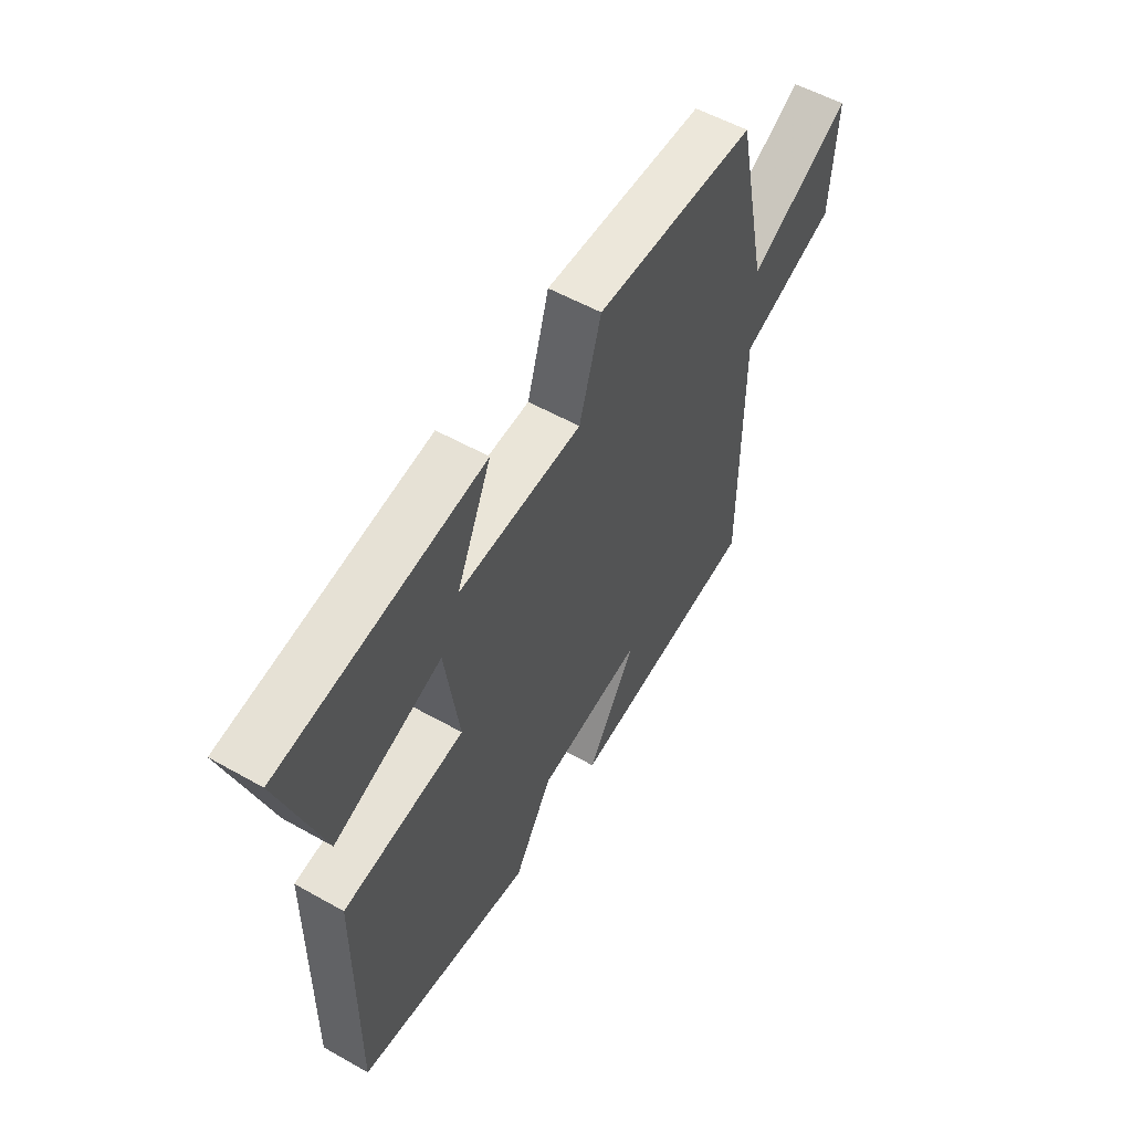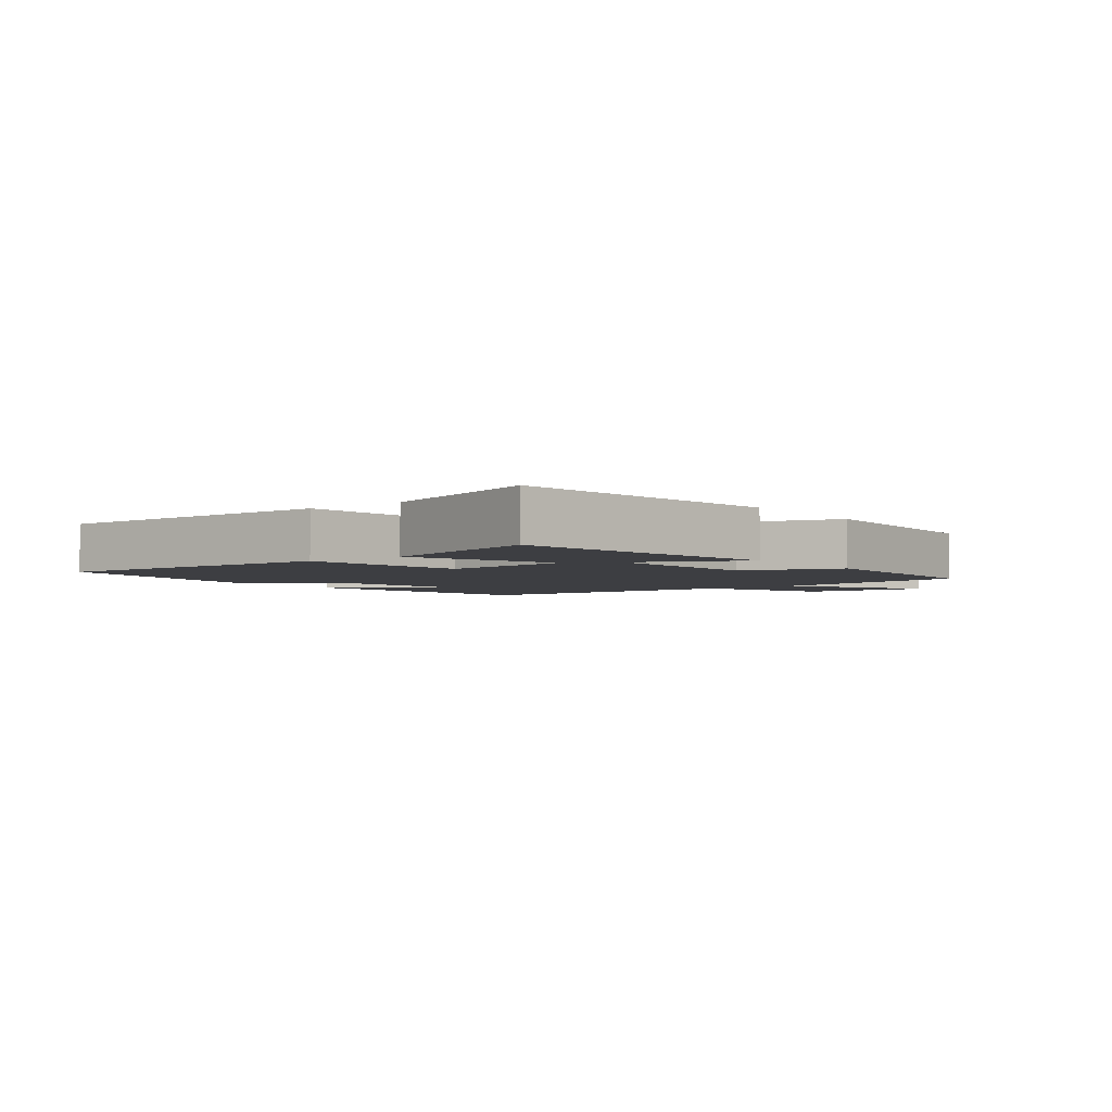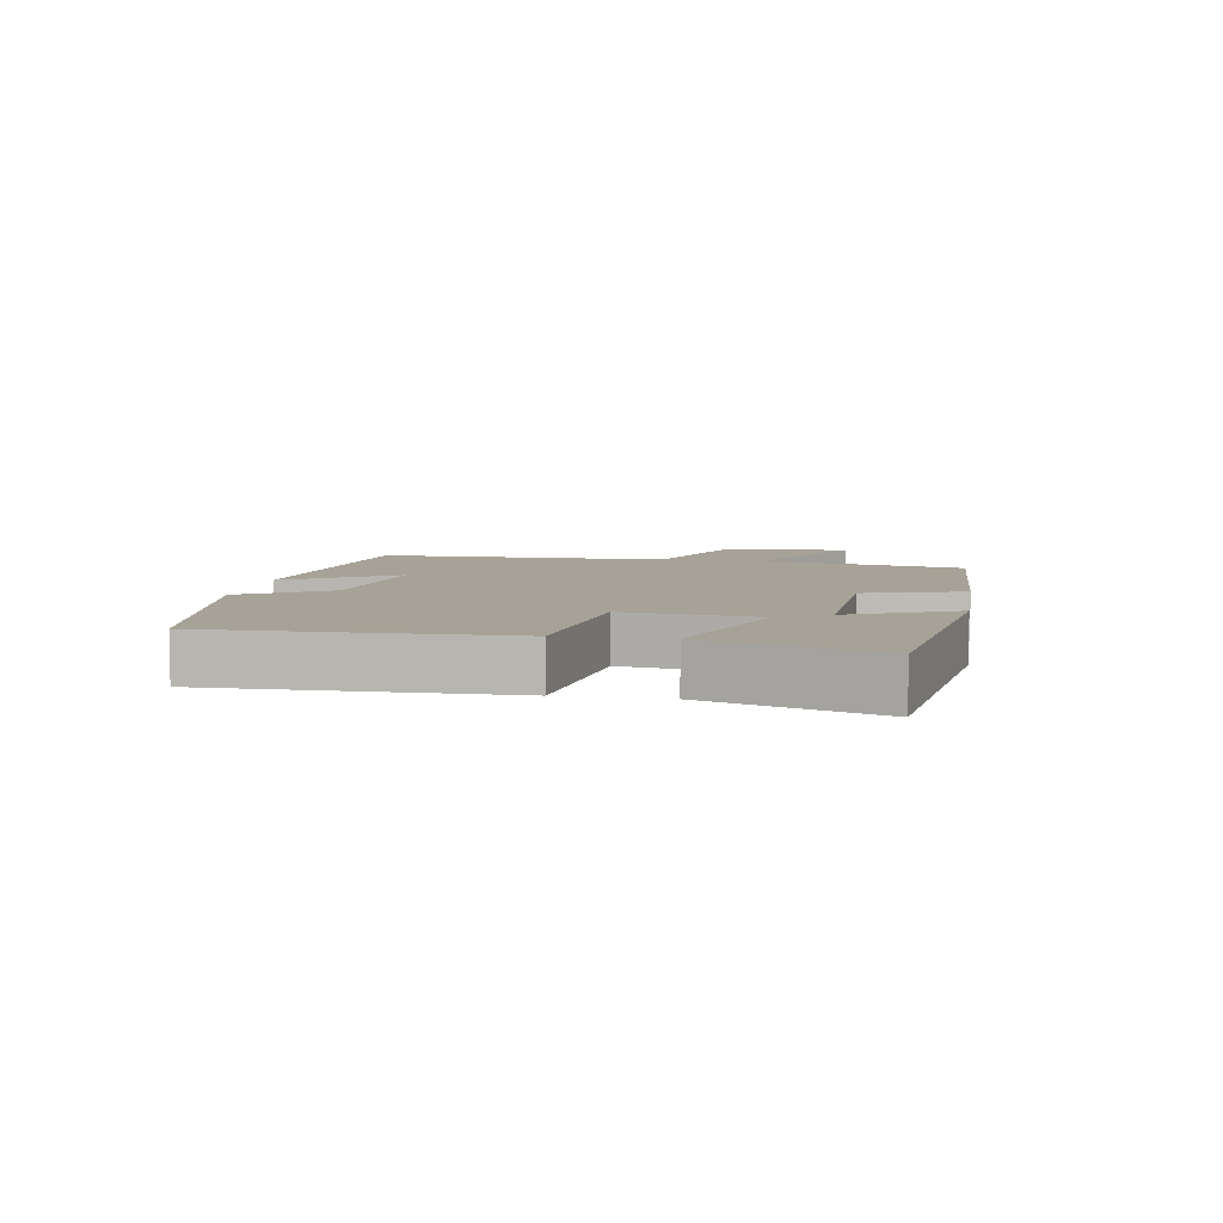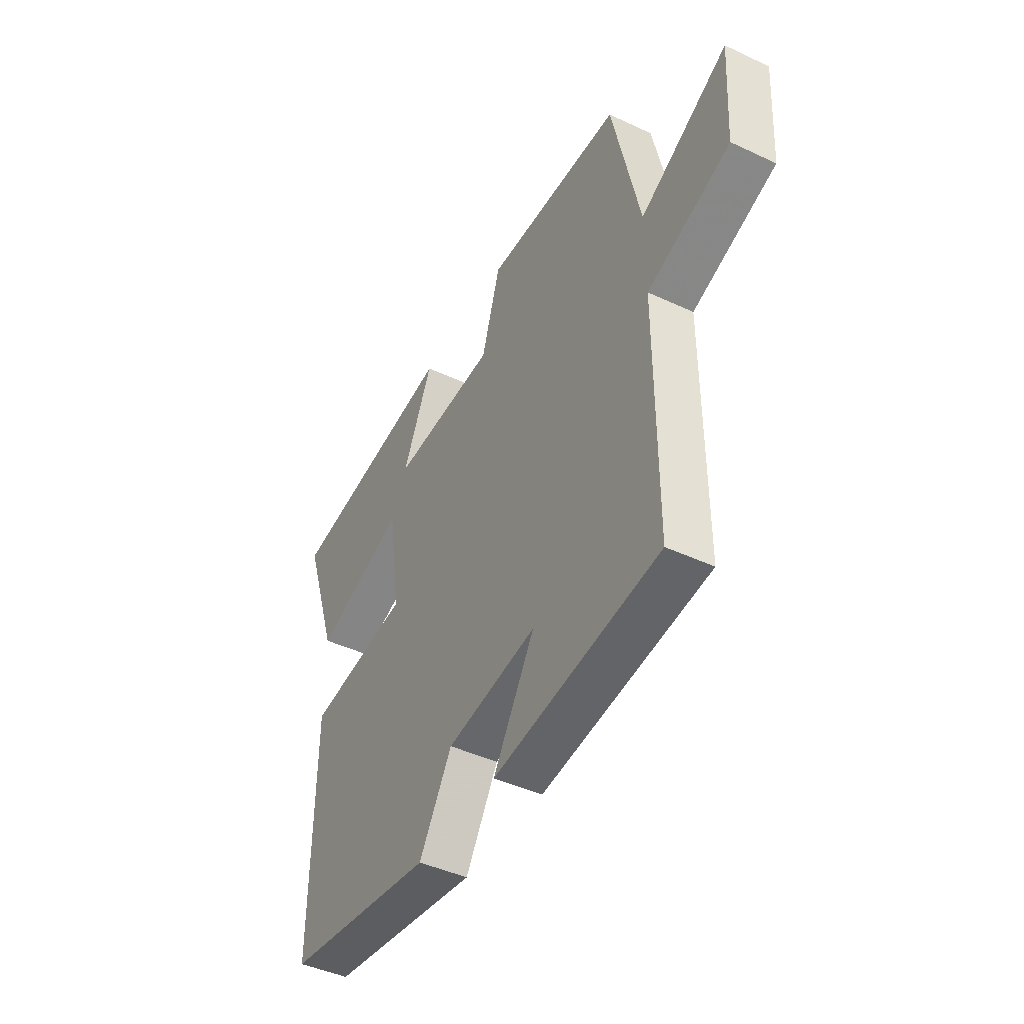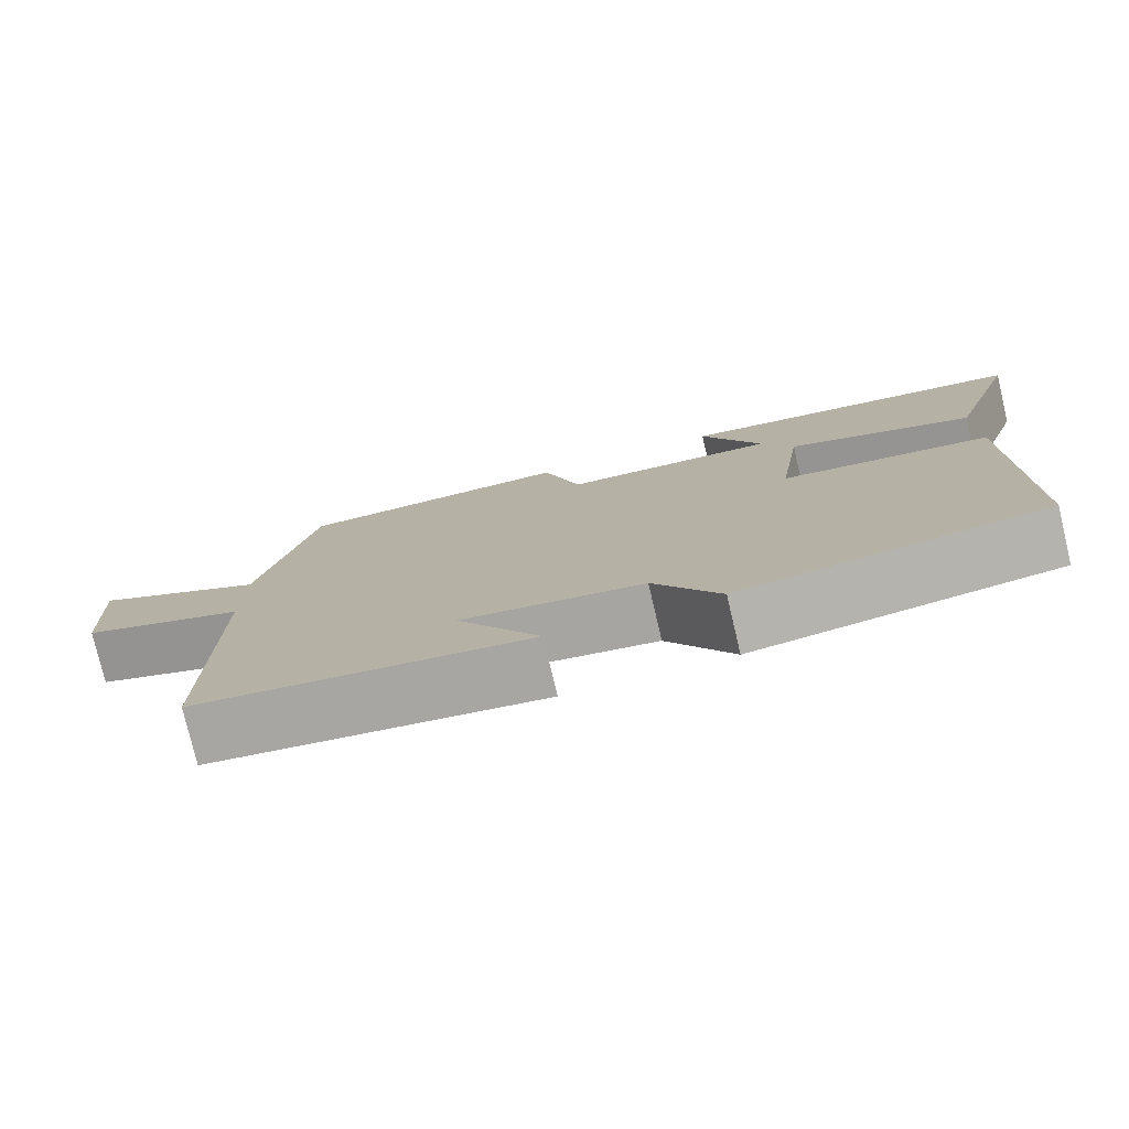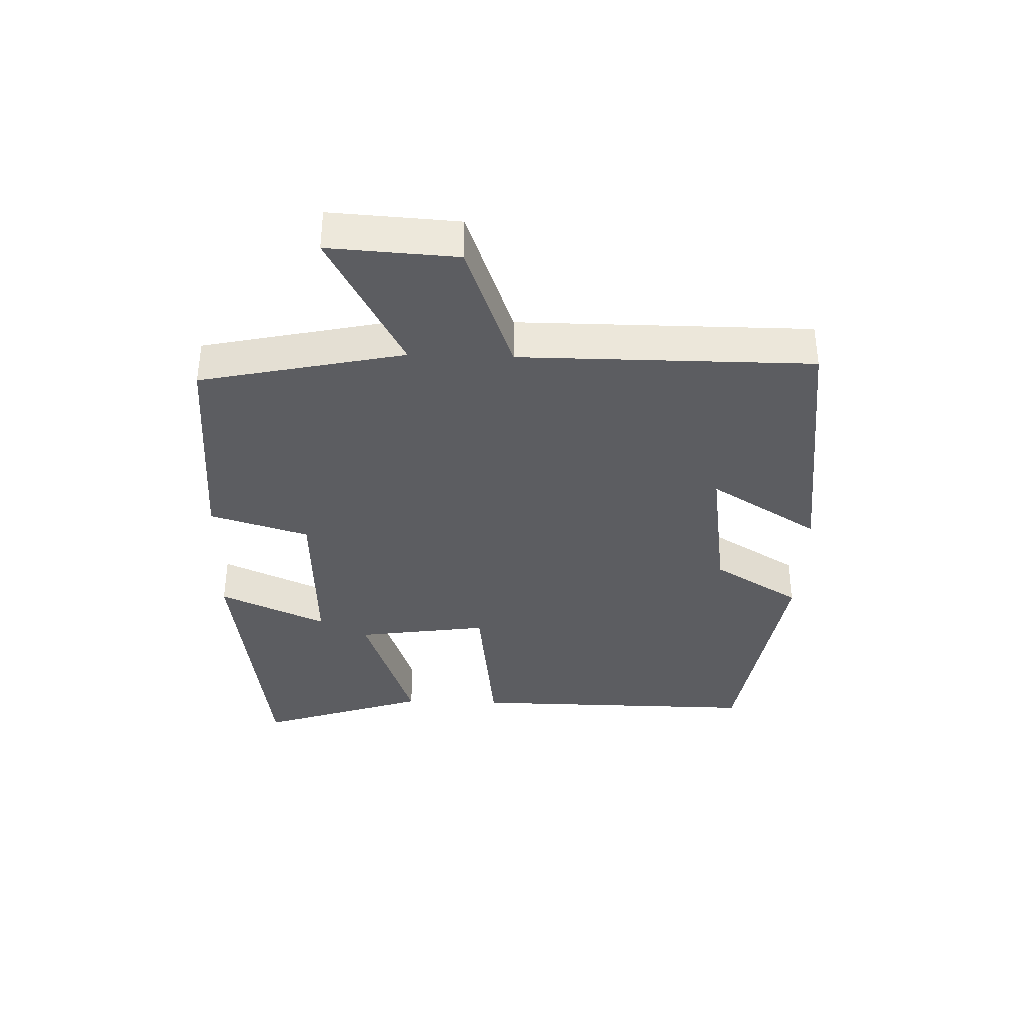
<metadata>
{"format":"obj","ext":"obj","renderer":"f3d","projection":"perspective","resolution":1024,"background":"white","views":[{"elev":55.0,"azim":-59.2,"up":"+Z"},{"elev":-3.5,"azim":-53.2,"up":"+Y"},{"elev":6.5,"azim":-80.6,"up":"+Y"},{"elev":-44.3,"azim":61.4,"up":"+Z"},{"elev":-77.5,"azim":-166.7,"up":"+Z"},{"elev":-36.6,"azim":88.1,"up":"+Y"}]}
</metadata>
<code>
v 0.431 0.07 0.489
v 0.5 0.07 0.17
v 0.721 0.07 0.289
v 0.709 0.07 0.089
v 0.5 0.07 0.012
v 0.5 0.07 -0.445
v 0.082 0.07 -0.5
v 0.187 0.07 -0.329
v -0.041 0.07 -0.363
v -0.124 0.07 -0.5
v -0.504 0.07 -0.441
v -0.5 0.07 0.016
v -0.239 0.07 0.049
v -0.269 0.07 0.255
v -0.5 0.07 0.174
v -0.589 0.07 0.438
v -0.153 0.07 0.5
v -0.228 0.07 0.333
v 0.038 0.07 0.345
v 0.085 0.07 0.5
v 0.431 0 0.489
v 0.5 0 0.17
v 0.721 0 0.289
v 0.709 0 0.089
v 0.5 0 0.012
v 0.5 0 -0.445
v 0.082 0 -0.5
v 0.187 0 -0.329
v -0.041 0 -0.363
v -0.124 0 -0.5
v -0.504 0 -0.441
v -0.5 0 0.016
v -0.239 0 0.049
v -0.269 0 0.255
v -0.5 0 0.174
v -0.589 0 0.438
v -0.153 0 0.5
v -0.228 0 0.333
v 0.038 0 0.345
v 0.085 0 0.5
f 19 20 1 2
f 18 19 2
f 16 17 18
f 15 16 18
f 14 15 18
f 13 14 18 2
f 11 12 13
f 10 11 13
f 9 10 13
f 8 9 13 2
f 5 6 7 8
f 5 8 2 3
f 3 4 5
f 22 21 40 39
f 22 39 38
f 38 37 36
f 38 36 35
f 38 35 34
f 22 38 34 33
f 33 32 31
f 33 31 30
f 33 30 29
f 22 33 29 28
f 28 27 26 25
f 23 22 28 25
f 25 24 23
f 1 21 22 2
f 2 22 23 3
f 3 23 24 4
f 4 24 25 5
f 5 25 26 6
f 6 26 27 7
f 7 27 28 8
f 8 28 29 9
f 9 29 30 10
f 10 30 31 11
f 11 31 32 12
f 12 32 33 13
f 13 33 34 14
f 14 34 35 15
f 15 35 36 16
f 16 36 37 17
f 17 37 38 18
f 18 38 39 19
f 19 39 40 20
f 20 40 21 1

</code>
